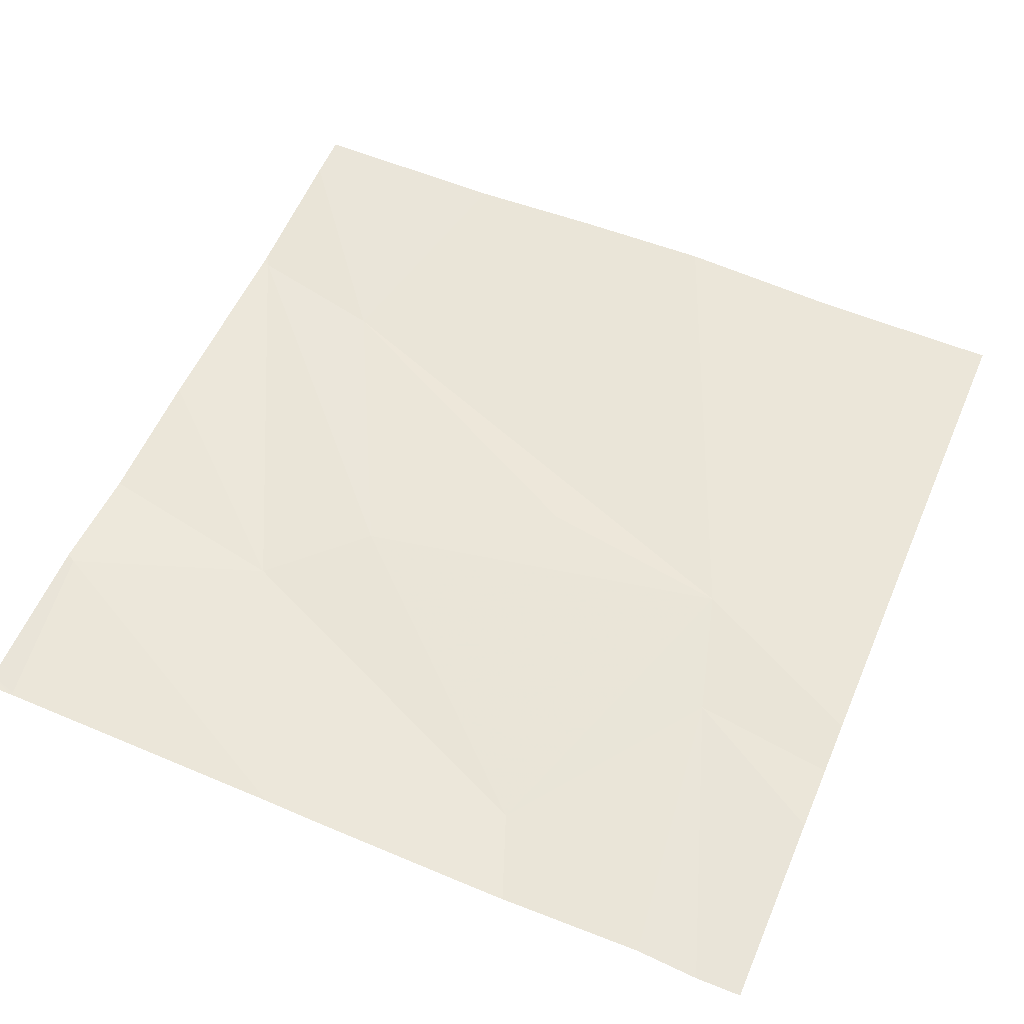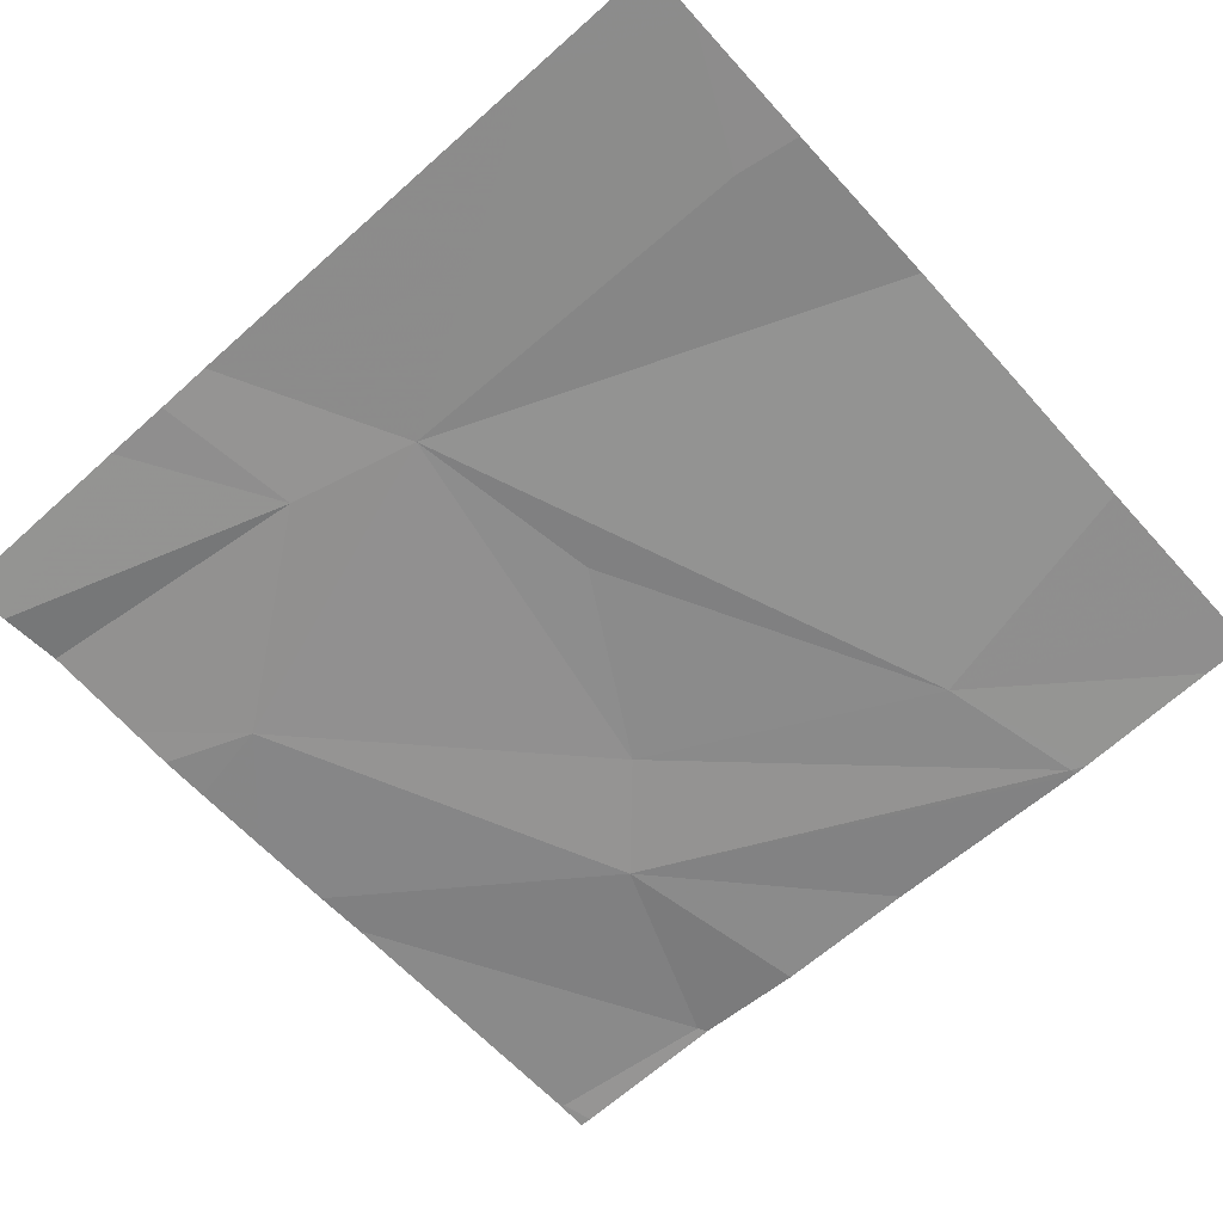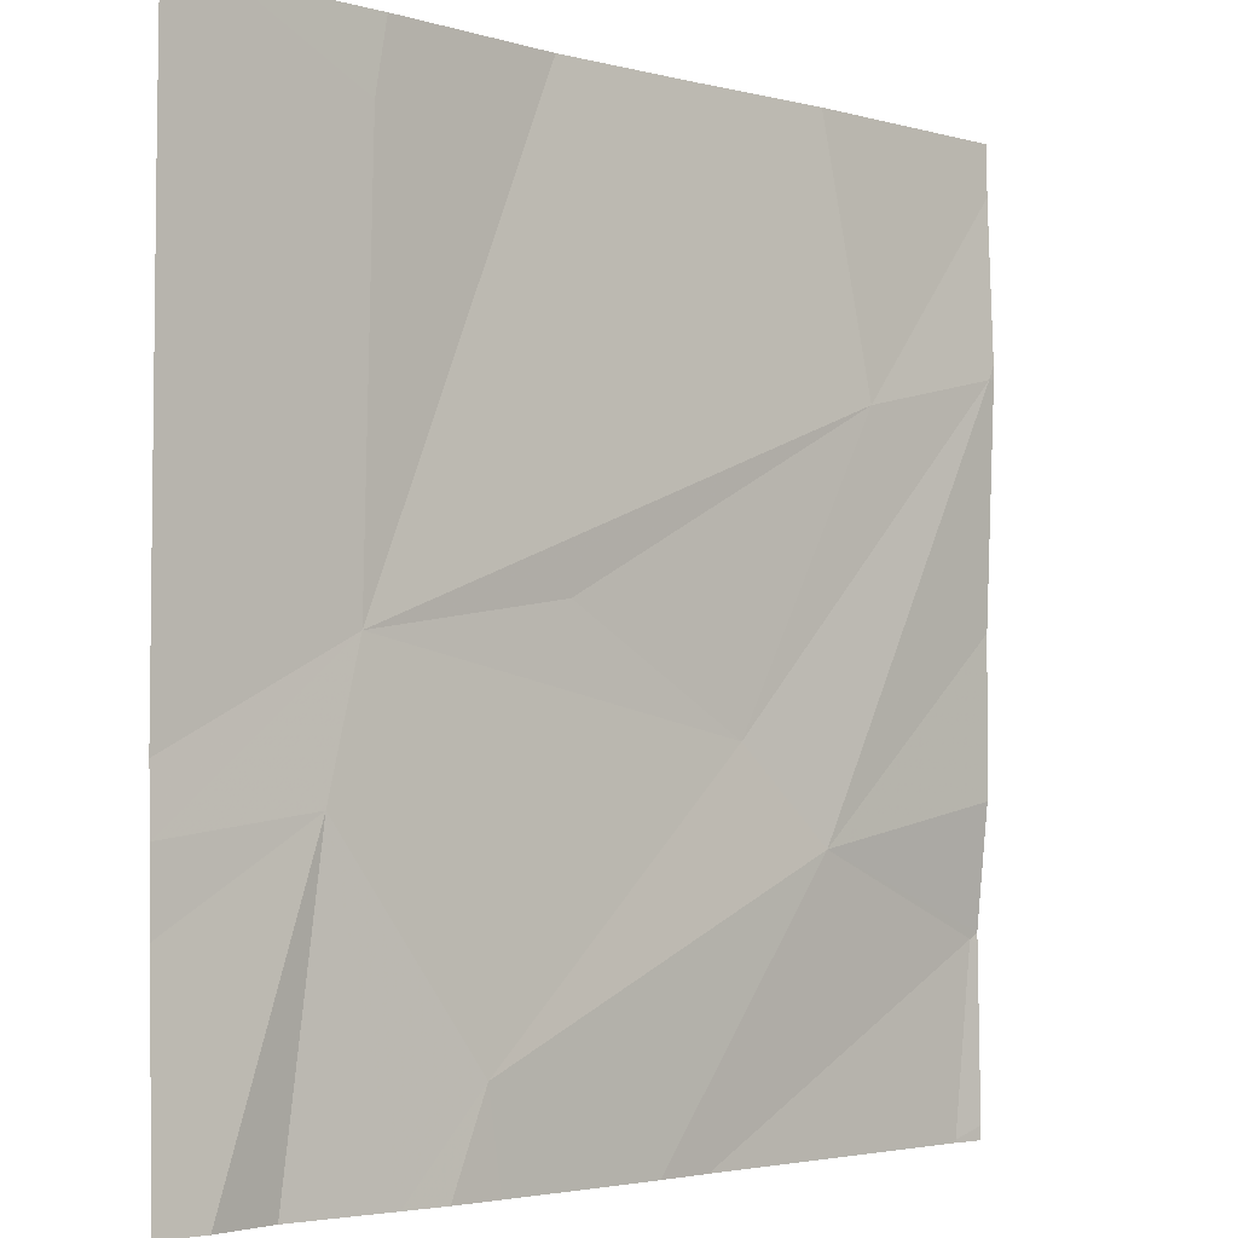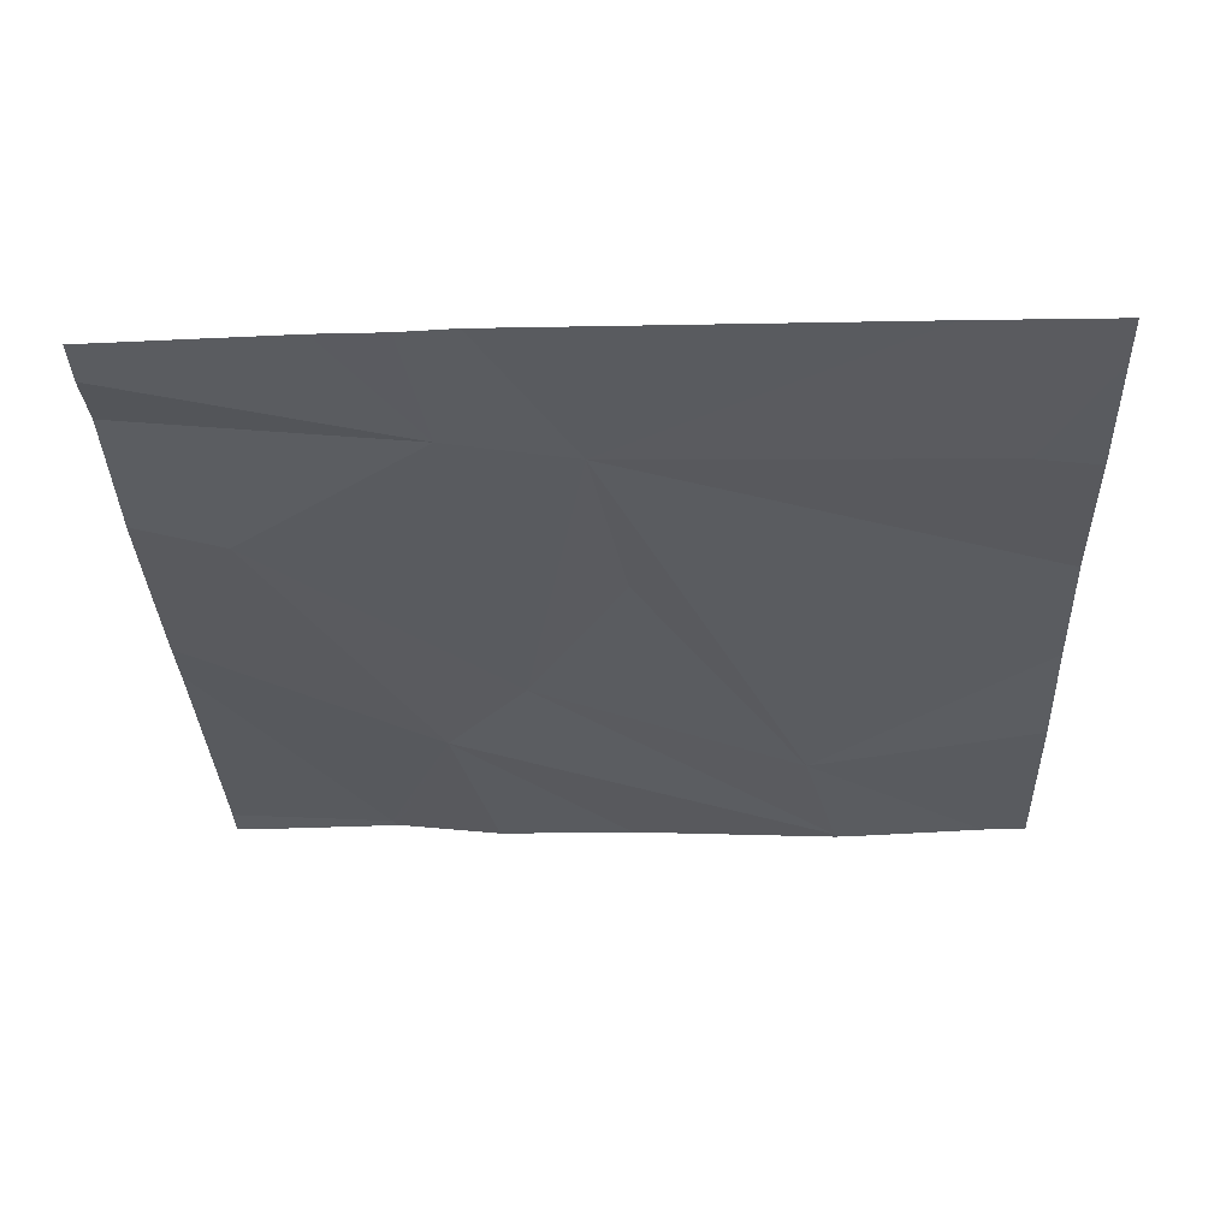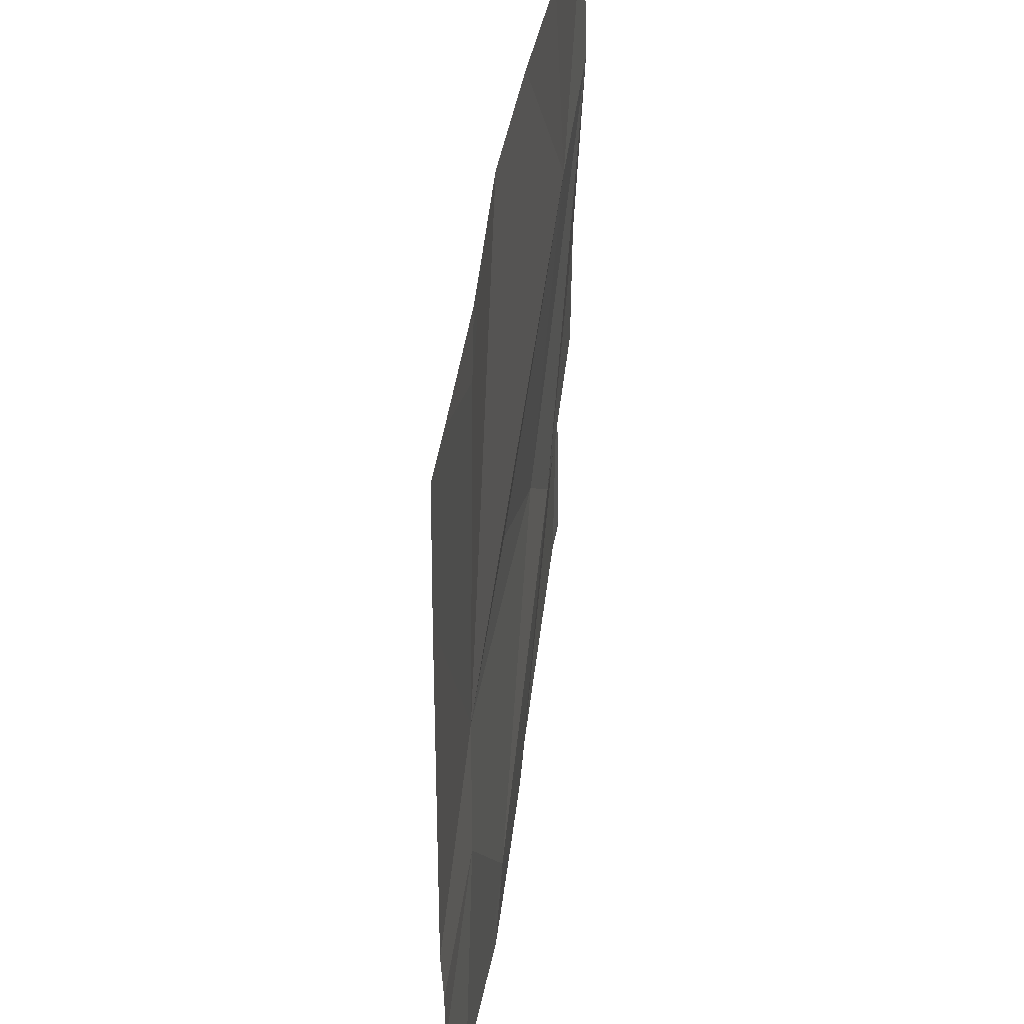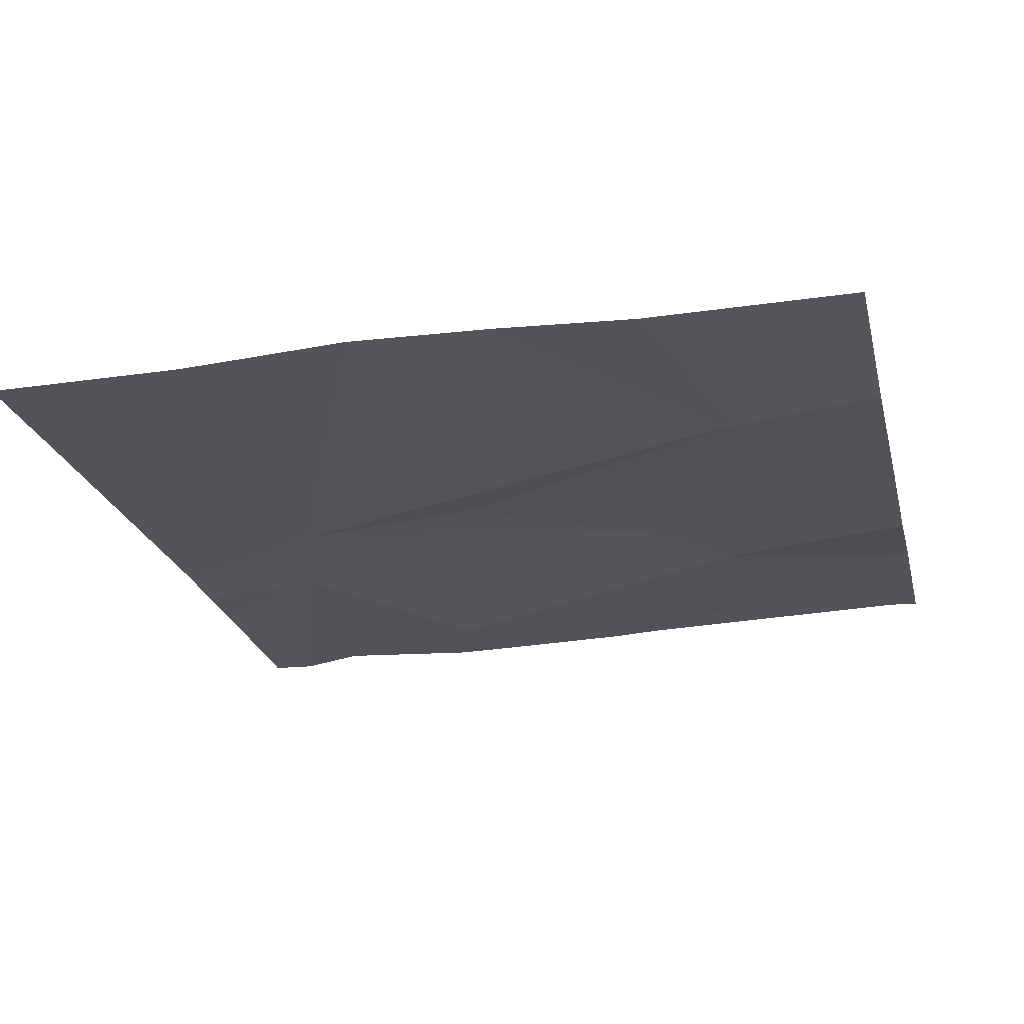
<metadata>
{"format":"obj","ext":"obj","renderer":"f3d","projection":"perspective","resolution":1024,"background":"white","views":[{"elev":57.4,"azim":23.1,"up":"+Z"},{"elev":-64.7,"azim":132.0,"up":"+Z"},{"elev":-3.3,"azim":137.3,"up":"+Y"},{"elev":-33.0,"azim":91.9,"up":"+Z"},{"elev":43.4,"azim":98.3,"up":"+Y"},{"elev":-23.2,"azim":-166.7,"up":"+Z"}]}
</metadata>
<code>
v -62.21 234.4 494
v -62.52 234.7 494
v -62.09 234.8 494
v -62.05 234.7 494
v -62.1 235.2 494
v -62.13 234.3 494
v -61.94 234.3 494
v -62.18 234.3 494
v -62.31 234.8 494
v -62.62 234.6 494
v -62.61 235.3 494
v -61.89 235.3 494
v -62.01 234.3 494
v -62.3 235.3 494.1
v -62.67 235 494
v -62.11 235.3 494
v -62.85 235.3 494
v -62.81 234.3 494.1
v -61.89 234.7 494
v -62.84 234.5 494.1
v -61.96 235.3 494
v -61.89 235.1 494
v -62.84 235.1 494
v -61.89 234.6 494
v -62.79 235.3 494
v -62.85 234.5 494.1
v -62.85 234.4 494.1
v -62.19 235.3 494
v -62.85 234.5 494.1
v -62.85 235.1 494
v -62.85 235.1 494
v -62.85 235.2 494
v -62.85 234.7 494
v -62.85 235.1 494
v -62.85 234.8 494
v -62.46 235.3 494
v -61.89 234.6 494
v -62.41 234.3 494
v -62.32 234.3 494
v -62.23 234.3 494
v -61.89 234.3 494
v -62.81 234.3 494.1
v -62.47 234.3 494
v -62.81 234.3 494.1
v -62.79 234.3 494.1
v -62.85 234.3 494.1
f 1 2 10
f 3 4 24
f 2 1 3
f 5 3 22
f 15 3 14
f 9 2 3
f 4 3 1
f 3 5 28
f 38 10 20
f 15 2 9
f 1 10 38
f 4 1 6
f 9 3 15
f 17 32 25
f 13 4 6
f 18 20 26
f 39 1 38
f 38 20 43
f 25 15 11
f 43 18 45
f 29 10 33
f 10 23 34
f 10 2 23
f 37 4 7
f 30 15 32
f 15 23 2
f 11 15 36
f 26 20 29
f 27 18 26
f 7 4 13
f 42 27 46
f 8 1 40
f 29 20 10
f 21 22 12
f 30 23 15
f 31 23 30
f 22 3 19
f 36 15 14
f 32 15 25
f 14 3 28
f 19 3 24
f 33 10 35
f 24 4 37
f 34 23 31
f 35 10 34
f 6 1 8
f 40 1 39
f 41 37 7
f 42 18 27
f 21 5 22
f 16 5 21
f 43 20 18
f 44 18 42
f 45 18 44
f 28 5 16

</code>
